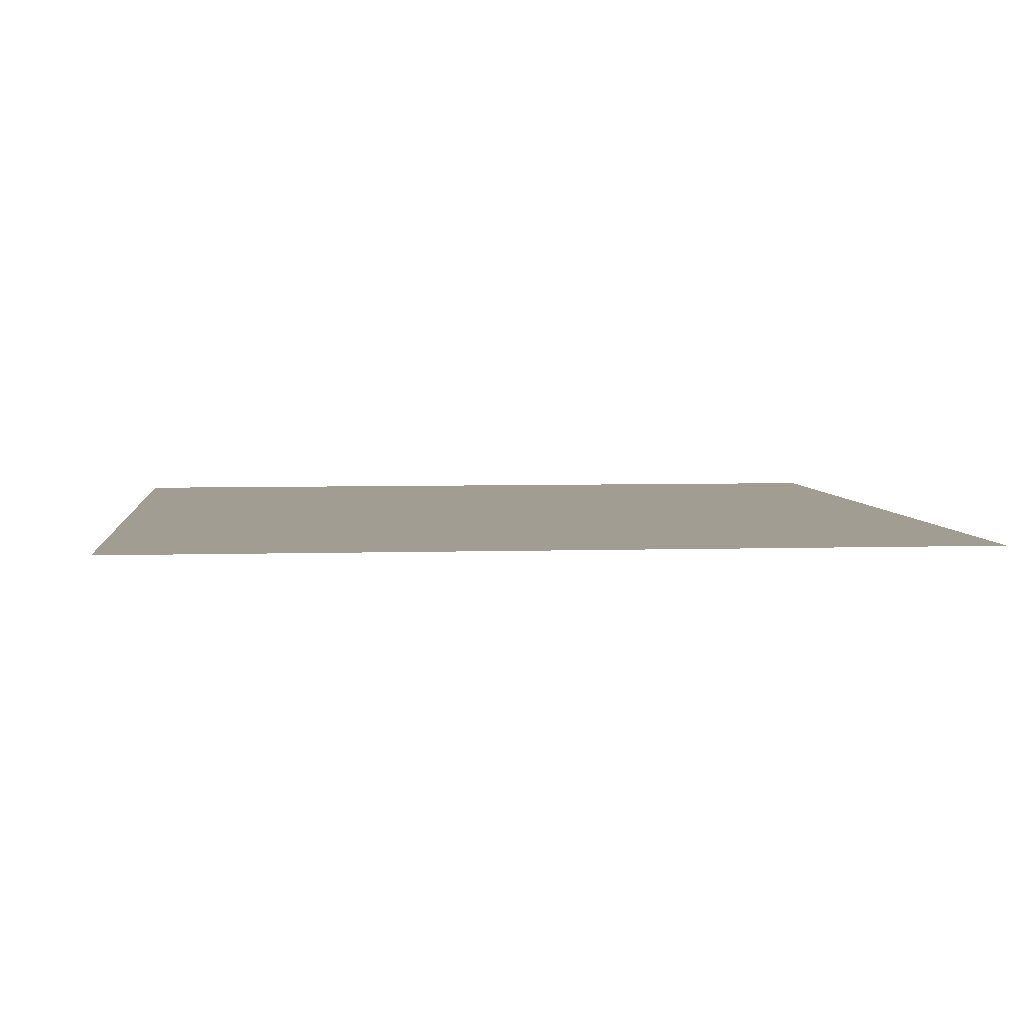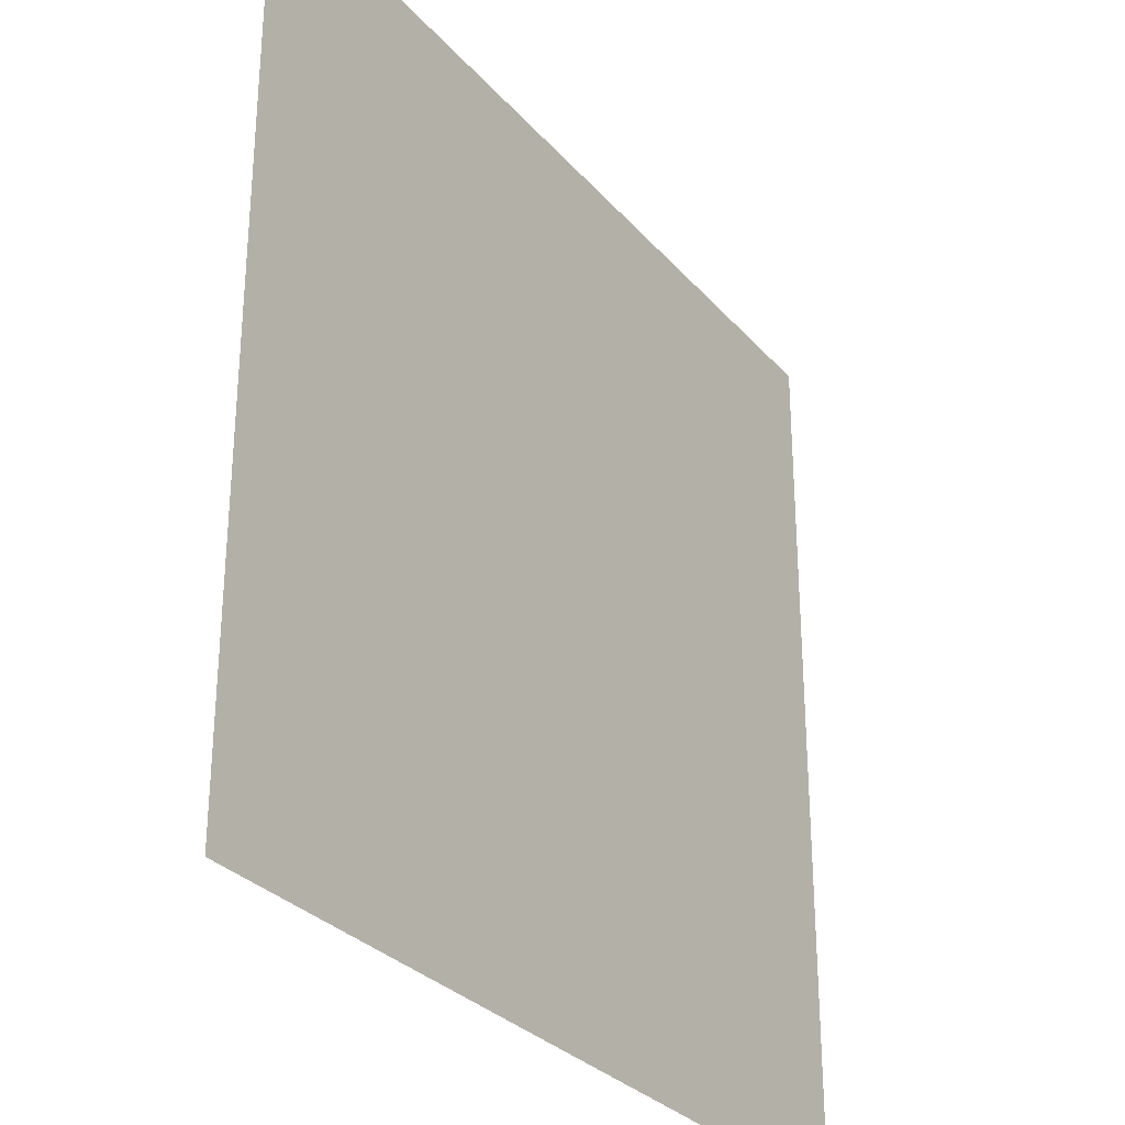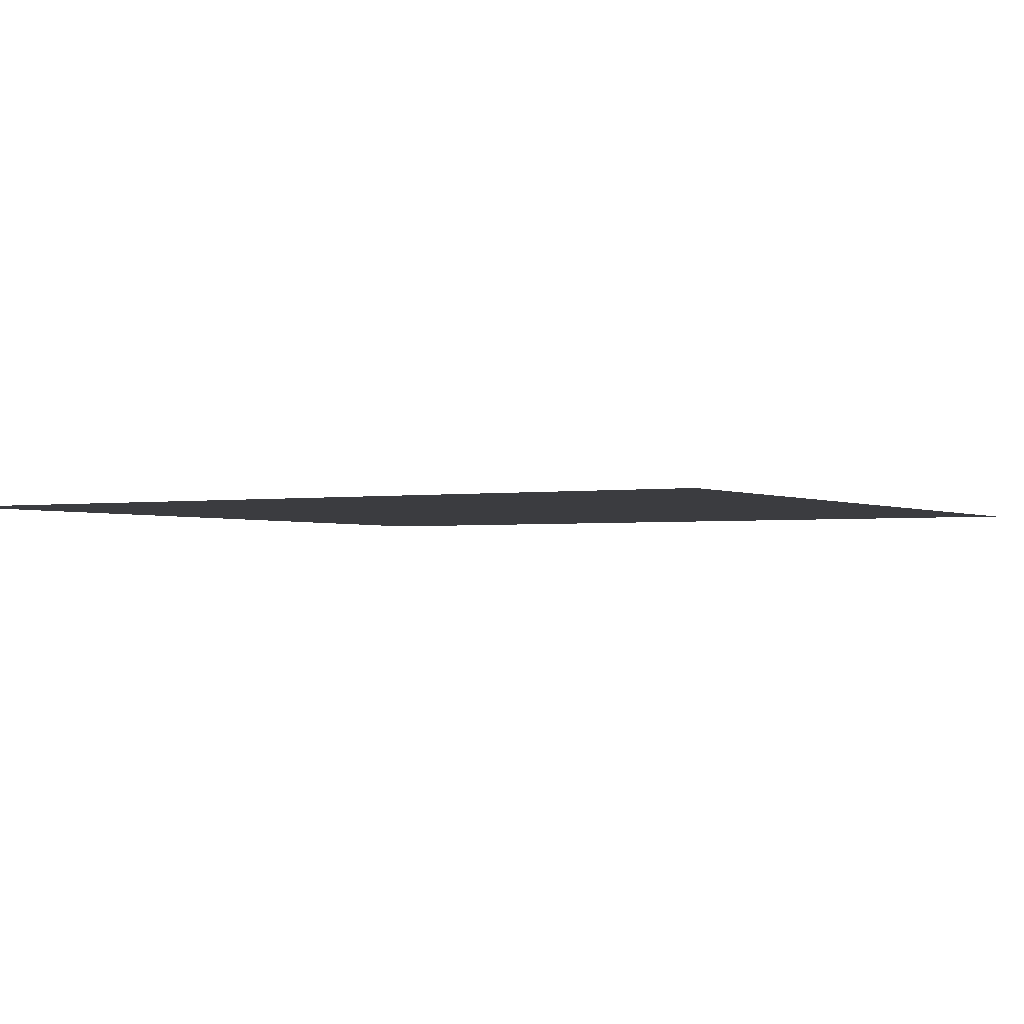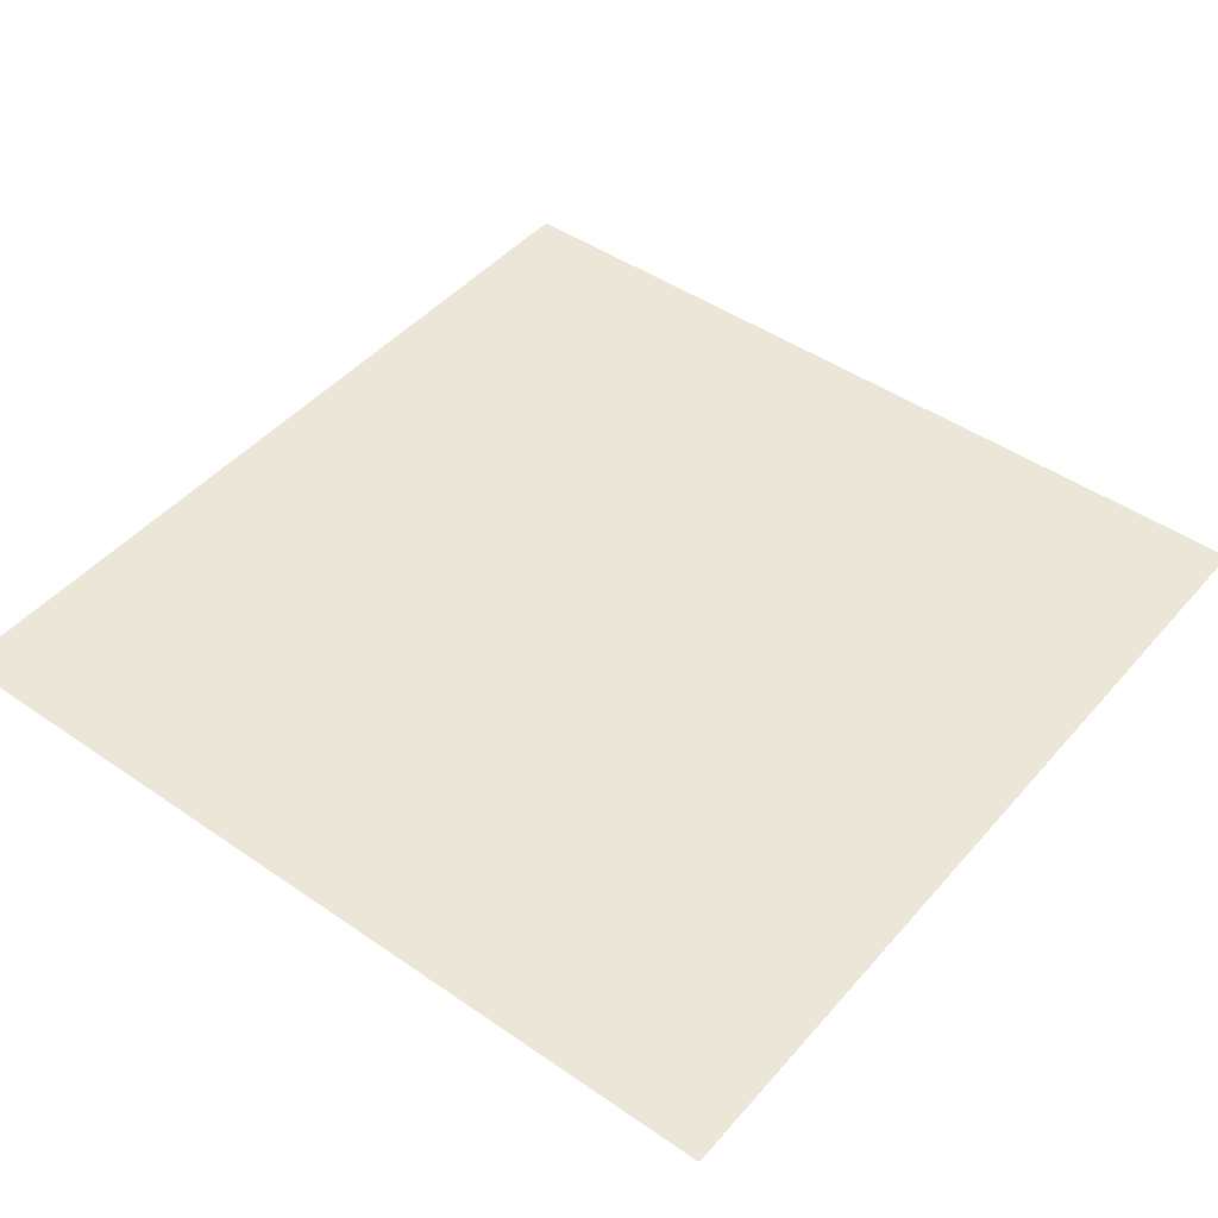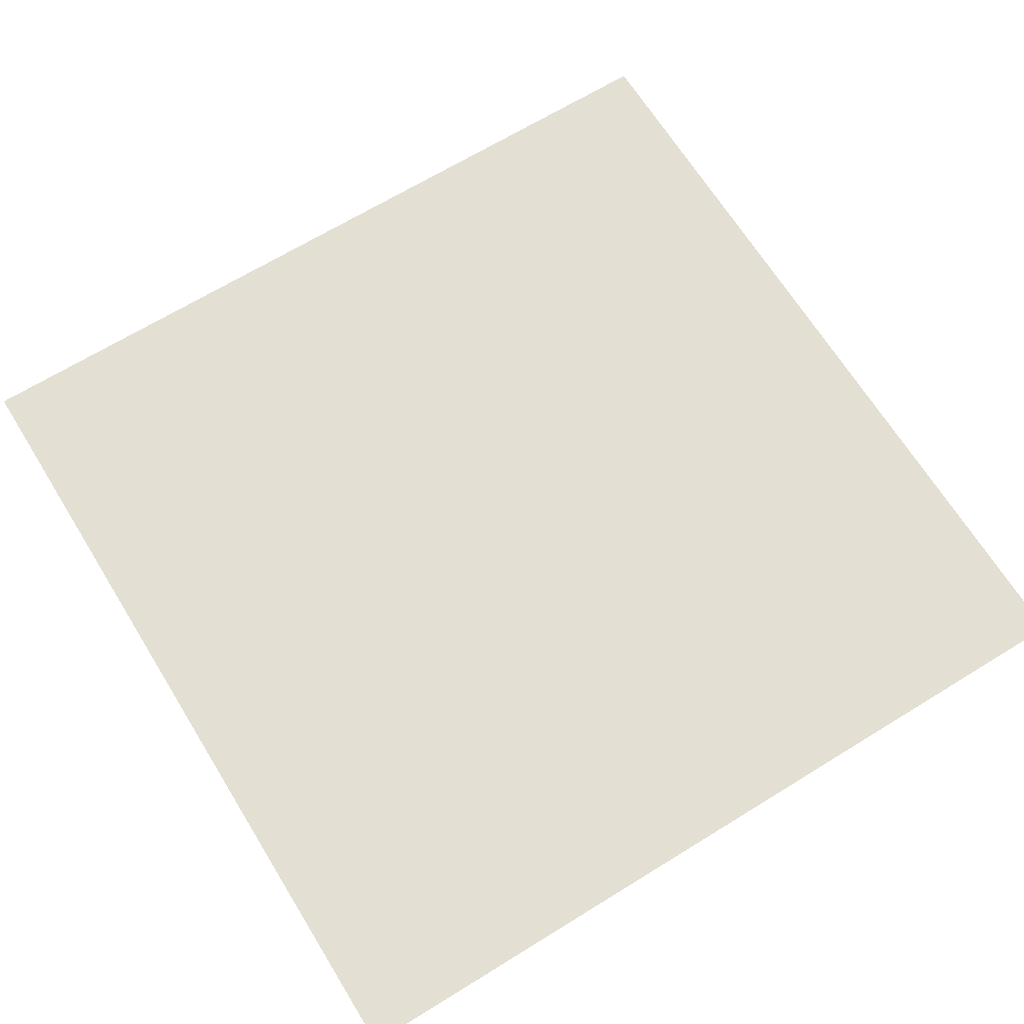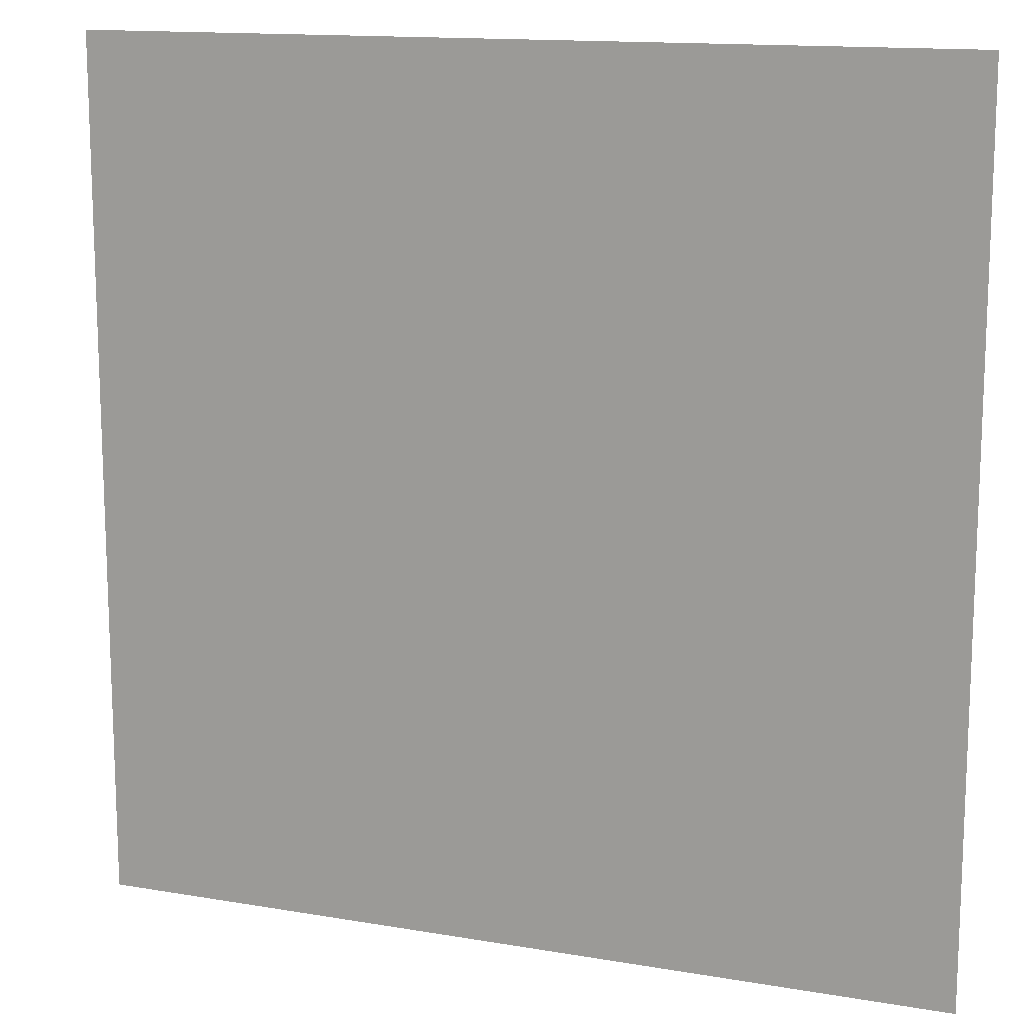
<metadata>
{"format":"obj","ext":"obj","renderer":"f3d","projection":"perspective","resolution":1024,"background":"white","views":[{"elev":4.8,"azim":-5.9,"up":"+Y"},{"elev":-30.0,"azim":122.8,"up":"+Z"},{"elev":-2.0,"azim":30.1,"up":"+Y"},{"elev":46.1,"azim":38.3,"up":"+Y"},{"elev":67.1,"azim":-31.7,"up":"+Y"},{"elev":13.8,"azim":-159.0,"up":"+Z"}]}
</metadata>
<code>
o Plane
v -4.013 0.1936 3.385
v 3.806 0.1936 3.385
v -4.013 0.1936 -4.434
v 3.806 0.1936 -4.434
f 1 2 4 3

</code>
